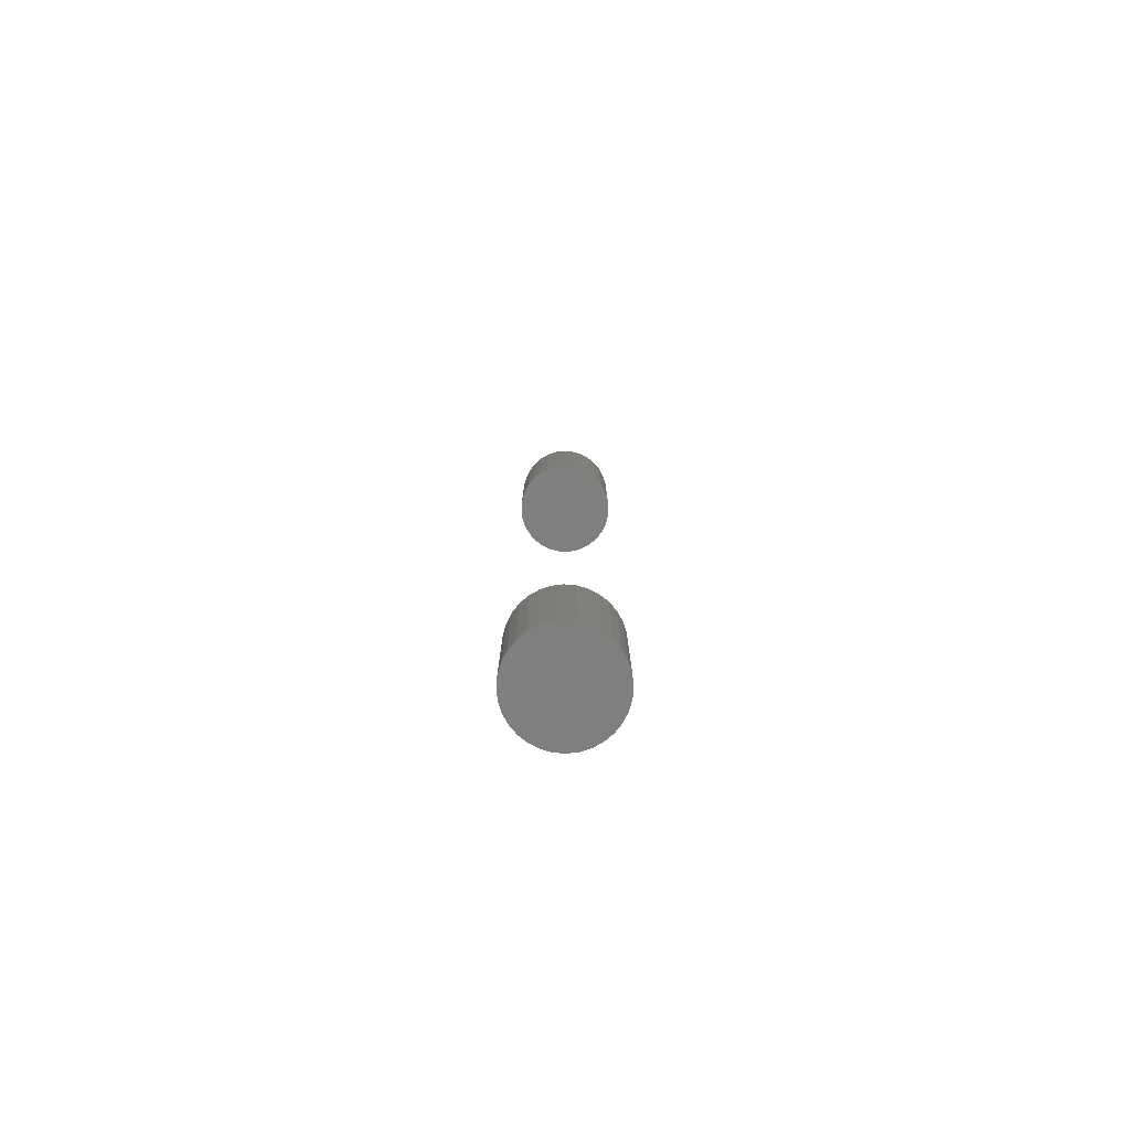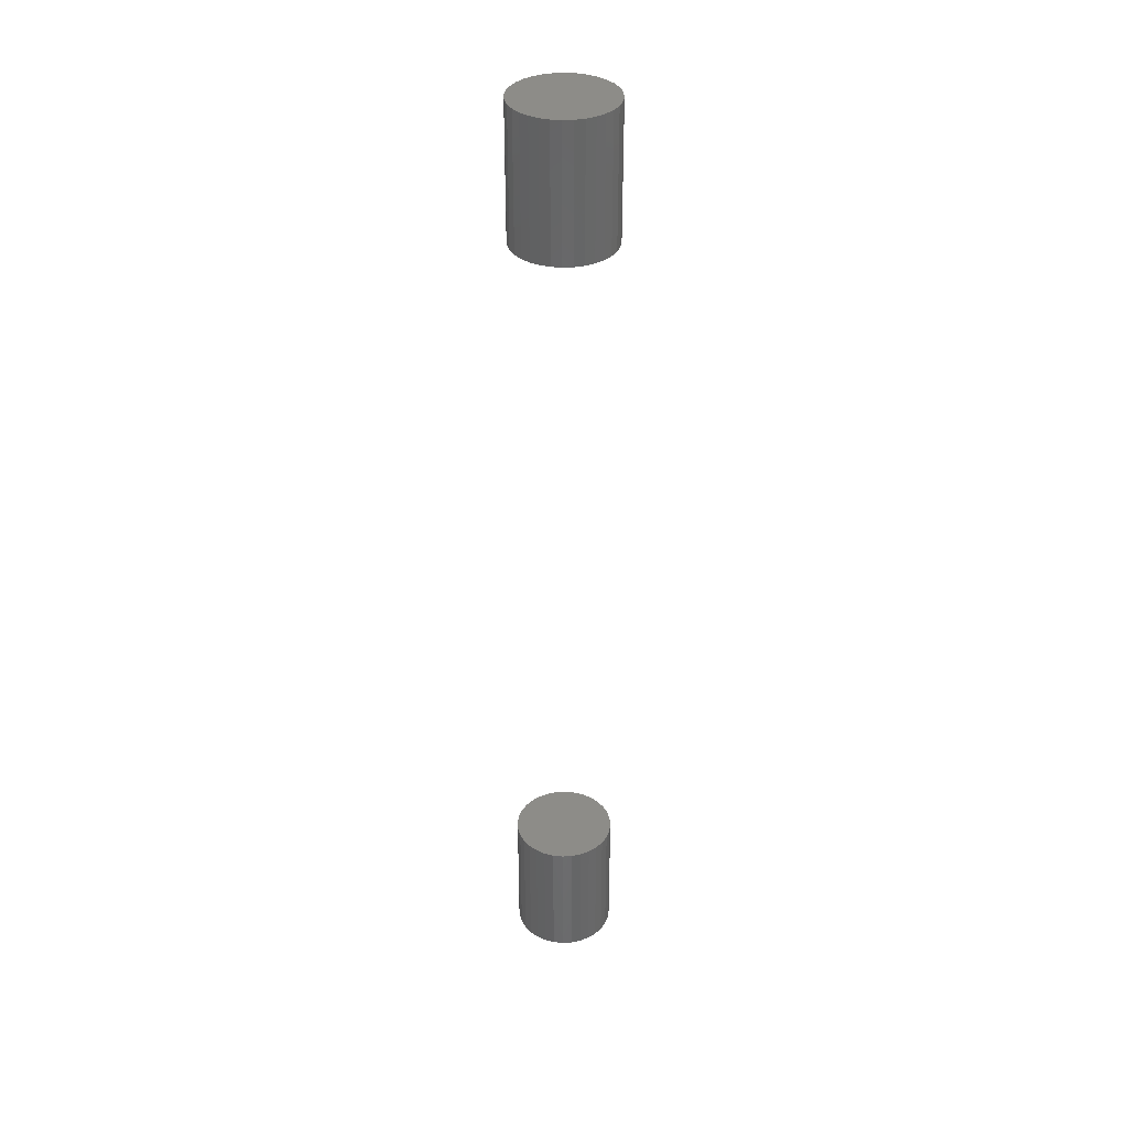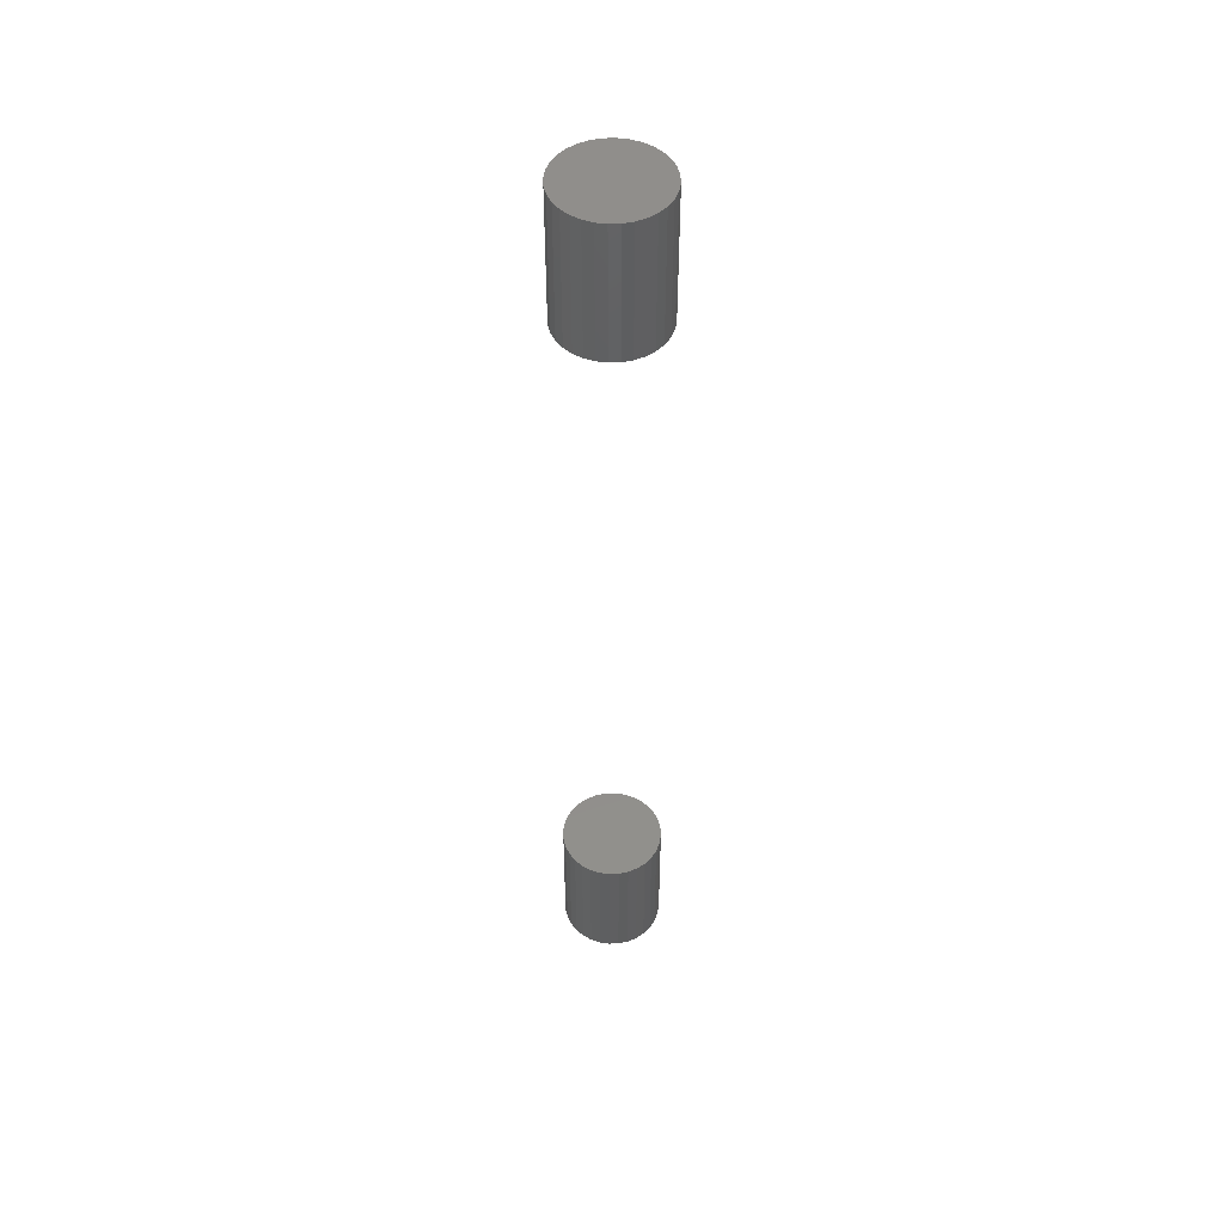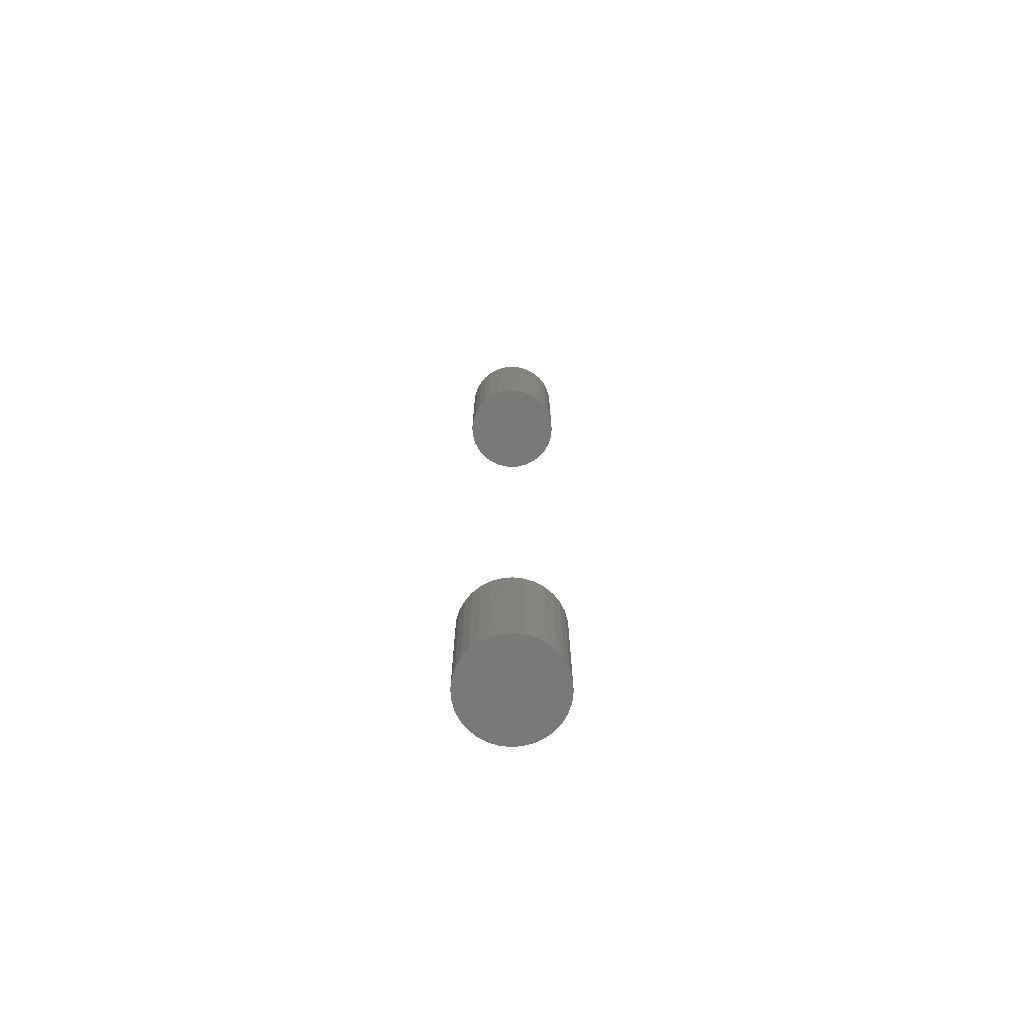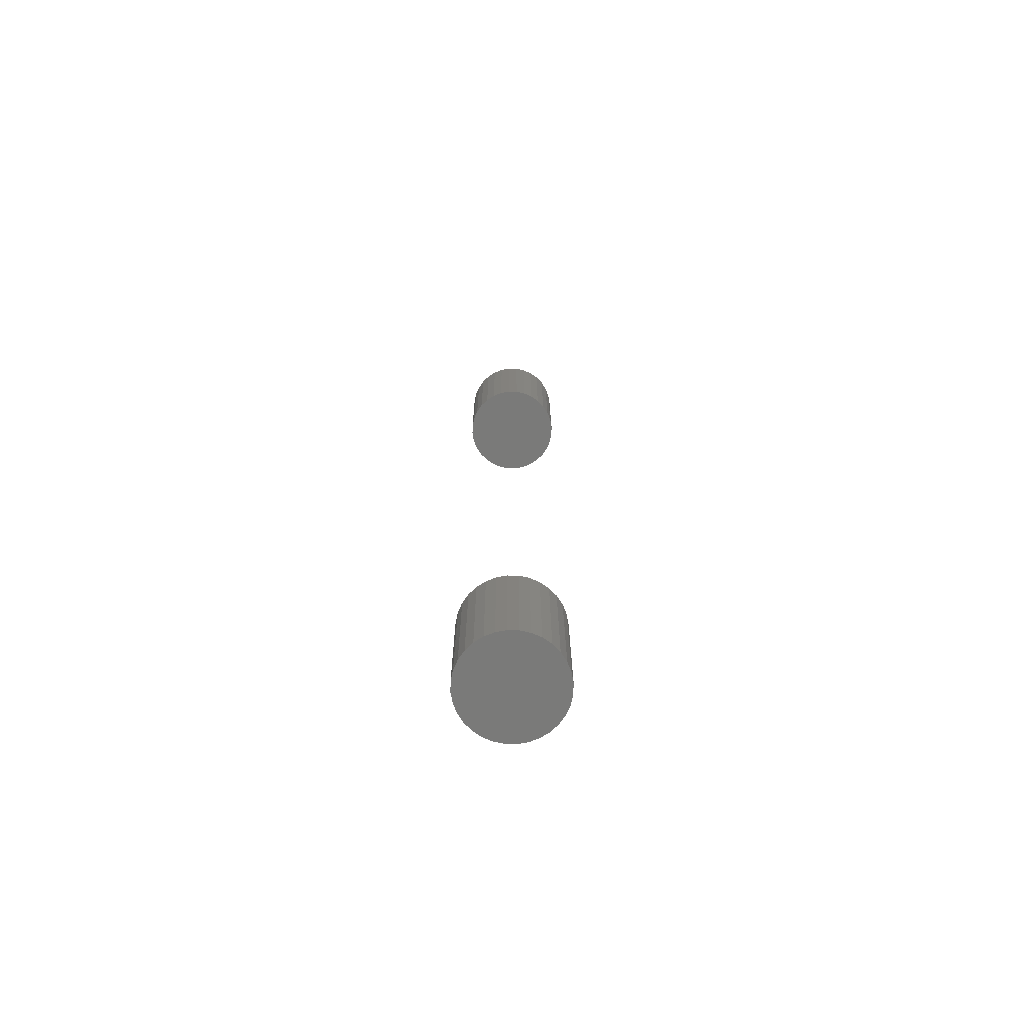
<metadata>
{"format":"stl","ext":"stl","renderer":"f3d","projection":"perspective","resolution":1024,"background":"white","views":[{"elev":-79.3,"azim":46.2,"up":"+Y"},{"elev":36.1,"azim":103.1,"up":"+Y"},{"elev":49.3,"azim":25.9,"up":"+Y"},{"elev":-72.4,"azim":77.8,"up":"+Y"},{"elev":-72.7,"azim":-29.1,"up":"+Y"}]}
</metadata>
<code>
# stl→obj: 128 verts, 248 faces
v -0.04688 -0.7031 5.801e-18
v -0.04688 -0.8281 5.801e-18
v -0.04596 -0.7031 0.009241
v -0.04596 -0.8281 0.009241
v -0.04327 -0.7031 0.01813
v -0.04327 -0.8281 0.01813
v -0.03889 -0.7031 0.02632
v -0.03889 -0.8281 0.02632
v -0.033 -0.7031 0.03349
v -0.033 -0.8281 0.03349
v -0.02582 -0.7031 0.03939
v -0.02582 -0.8281 0.03939
v -0.01763 -0.7031 0.04376
v -0.01763 -0.8281 0.04376
v -0.008748 -0.7031 0.04646
v -0.008748 -0.8281 0.04646
v 0.0004934 -0.7031 0.04737
v 0.0004934 -0.8281 0.04737
v 0.009735 -0.7031 0.04646
v 0.009735 -0.8281 0.04646
v 0.01862 -0.7031 0.04376
v 0.01862 -0.8281 0.04376
v 0.02681 -0.7031 0.03939
v 0.02681 -0.8281 0.03939
v 0.03399 -0.7031 0.03349
v 0.03399 -0.8281 0.03349
v 0.03988 -0.7031 0.02632
v 0.03988 -0.8281 0.02632
v 0.04426 -0.7031 0.01813
v 0.04426 -0.8281 0.01813
v 0.04695 -0.7031 0.009241
v 0.04695 -0.8281 0.009241
v 0.04786 -0.7031 -1.74e-17
v 0.04786 -0.8281 -5.801e-18
v -0.04688 0.07812 5.801e-18
v -0.04688 -0.04688 5.801e-18
v -0.04596 0.07812 0.009241
v -0.04596 -0.04688 0.009241
v -0.04327 0.07812 0.01813
v -0.04327 -0.04688 0.01813
v -0.03889 0.07812 0.02632
v -0.03889 -0.04688 0.02632
v -0.033 0.07812 0.03349
v -0.033 -0.04688 0.03349
v -0.02582 0.07812 0.03939
v -0.02582 -0.04688 0.03939
v -0.01763 0.07812 0.04376
v -0.01763 -0.04688 0.04376
v -0.008748 0.07812 0.04646
v -0.008748 -0.04688 0.04646
v 0.0004934 0.07812 0.04737
v 0.0004934 -0.04688 0.04737
v 0.009735 0.07812 0.04646
v 0.009735 -0.04688 0.04646
v 0.01862 0.07812 0.04376
v 0.01862 -0.04688 0.04376
v 0.02681 0.07812 0.03939
v 0.02681 -0.04688 0.03939
v 0.03399 0.07812 0.03349
v 0.03399 -0.04688 0.03349
v 0.03988 0.07812 0.02632
v 0.03988 -0.04688 0.02632
v 0.04426 0.07812 0.01813
v 0.04426 -0.04688 0.01813
v 0.04695 0.07812 0.009241
v 0.04695 -0.04688 0.009241
v 0.04786 0.07812 -1.74e-17
v 0.04786 -0.04688 -5.801e-18
v 0.04695 -0.7031 -0.009241
v 0.04695 -0.8281 -0.009241
v 0.04426 -0.7031 -0.01813
v 0.04426 -0.8281 -0.01813
v 0.03988 -0.7031 -0.02632
v 0.03988 -0.8281 -0.02632
v 0.03399 -0.7031 -0.03349
v 0.03399 -0.8281 -0.03349
v 0.02681 -0.7031 -0.03939
v 0.02681 -0.8281 -0.03939
v 0.01862 -0.7031 -0.04376
v 0.01862 -0.8281 -0.04376
v 0.009735 -0.7031 -0.04646
v 0.009735 -0.8281 -0.04646
v 0.0004934 -0.7031 -0.04737
v 0.0004934 -0.8281 -0.04737
v -0.008748 -0.7031 -0.04646
v -0.008748 -0.8281 -0.04646
v -0.01763 -0.7031 -0.04376
v -0.01763 -0.8281 -0.04376
v -0.02582 -0.7031 -0.03939
v -0.02582 -0.8281 -0.03939
v -0.033 -0.7031 -0.03349
v -0.033 -0.8281 -0.03349
v -0.03889 -0.7031 -0.02632
v -0.03889 -0.8281 -0.02632
v -0.04327 -0.7031 -0.01813
v -0.04327 -0.8281 -0.01813
v -0.04596 -0.7031 -0.009241
v -0.04596 -0.8281 -0.009241
v 0.04695 0.07812 -0.009241
v 0.04695 -0.04688 -0.009241
v 0.04426 0.07812 -0.01813
v 0.04426 -0.04688 -0.01813
v 0.03988 0.07812 -0.02632
v 0.03988 -0.04688 -0.02632
v 0.03399 0.07812 -0.03349
v 0.03399 -0.04688 -0.03349
v 0.02681 0.07812 -0.03939
v 0.02681 -0.04688 -0.03939
v 0.01862 0.07812 -0.04376
v 0.01862 -0.04688 -0.04376
v 0.009735 0.07812 -0.04646
v 0.009735 -0.04688 -0.04646
v 0.0004934 0.07812 -0.04737
v 0.0004934 -0.04688 -0.04737
v -0.008748 0.07812 -0.04646
v -0.008748 -0.04688 -0.04646
v -0.01763 0.07812 -0.04376
v -0.01763 -0.04688 -0.04376
v -0.02582 0.07812 -0.03939
v -0.02582 -0.04688 -0.03939
v -0.033 0.07812 -0.03349
v -0.033 -0.04688 -0.03349
v -0.03889 0.07812 -0.02632
v -0.03889 -0.04688 -0.02632
v -0.04327 0.07812 -0.01813
v -0.04327 -0.04688 -0.01813
v -0.04596 0.07812 -0.009241
v -0.04596 -0.04688 -0.009241
f 1 2 3
f 3 2 4
f 3 4 5
f 5 4 6
f 5 6 7
f 7 6 8
f 7 8 9
f 9 8 10
f 9 10 11
f 11 10 12
f 11 12 13
f 13 12 14
f 13 14 15
f 15 14 16
f 15 16 17
f 17 16 18
f 17 18 19
f 19 18 20
f 19 20 21
f 21 20 22
f 21 22 23
f 23 22 24
f 23 24 25
f 25 24 26
f 25 26 27
f 27 26 28
f 27 28 29
f 29 28 30
f 29 30 31
f 31 30 32
f 31 32 33
f 33 32 34
f 35 36 37
f 37 36 38
f 37 38 39
f 39 38 40
f 39 40 41
f 41 40 42
f 41 42 43
f 43 42 44
f 43 44 45
f 45 44 46
f 45 46 47
f 47 46 48
f 47 48 49
f 49 48 50
f 49 50 51
f 51 50 52
f 51 52 53
f 53 52 54
f 53 54 55
f 55 54 56
f 55 56 57
f 57 56 58
f 57 58 59
f 59 58 60
f 59 60 61
f 61 60 62
f 61 62 63
f 63 62 64
f 63 64 65
f 65 64 66
f 65 66 67
f 67 66 68
f 33 34 69
f 69 34 70
f 69 70 71
f 71 70 72
f 71 72 73
f 73 72 74
f 73 74 75
f 75 74 76
f 75 76 77
f 77 76 78
f 77 78 79
f 79 78 80
f 79 80 81
f 81 80 82
f 81 82 83
f 83 82 84
f 83 84 85
f 85 84 86
f 85 86 87
f 87 86 88
f 87 88 89
f 89 88 90
f 89 90 91
f 91 90 92
f 91 92 93
f 93 92 94
f 93 94 95
f 95 94 96
f 95 96 97
f 97 96 98
f 97 98 1
f 1 98 2
f 67 68 99
f 99 68 100
f 99 100 101
f 101 100 102
f 101 102 103
f 103 102 104
f 103 104 105
f 105 104 106
f 105 106 107
f 107 106 108
f 107 108 109
f 109 108 110
f 109 110 111
f 111 110 112
f 111 112 113
f 113 112 114
f 113 114 115
f 115 114 116
f 115 116 117
f 117 116 118
f 117 118 119
f 119 118 120
f 119 120 121
f 121 120 122
f 121 122 123
f 123 122 124
f 123 124 125
f 125 124 126
f 125 126 127
f 127 126 128
f 127 128 35
f 35 128 36
f 52 50 48
f 54 52 48
f 54 48 56
f 56 48 46
f 56 46 58
f 58 46 44
f 58 44 60
f 60 44 42
f 60 42 62
f 62 42 40
f 62 40 64
f 64 40 38
f 64 38 66
f 100 126 102
f 102 126 124
f 102 124 104
f 104 124 122
f 104 122 106
f 106 122 120
f 106 120 108
f 108 120 118
f 108 118 110
f 110 118 116
f 110 116 114
f 110 114 112
f 66 38 68
f 68 38 36
f 68 36 100
f 100 36 128
f 100 128 126
f 13 15 17
f 13 17 19
f 21 13 19
f 11 13 21
f 23 11 21
f 9 11 23
f 25 9 23
f 7 9 25
f 27 7 25
f 5 7 27
f 29 5 27
f 3 5 29
f 31 3 29
f 71 95 69
f 93 95 71
f 73 93 71
f 91 93 73
f 75 91 73
f 89 91 75
f 77 89 75
f 87 89 77
f 79 87 77
f 85 87 79
f 83 85 79
f 81 83 79
f 95 97 69
f 69 97 1
f 69 1 33
f 33 1 3
f 33 3 31
f 47 49 51
f 47 51 53
f 55 47 53
f 45 47 55
f 57 45 55
f 43 45 57
f 59 43 57
f 41 43 59
f 61 41 59
f 39 41 61
f 63 39 61
f 37 39 63
f 65 37 63
f 101 125 99
f 123 125 101
f 103 123 101
f 121 123 103
f 105 121 103
f 119 121 105
f 107 119 105
f 117 119 107
f 109 117 107
f 115 117 109
f 113 115 109
f 111 113 109
f 125 127 99
f 99 127 35
f 99 35 67
f 67 35 37
f 67 37 65
f 18 16 14
f 20 18 14
f 20 14 22
f 22 14 12
f 22 12 24
f 24 12 10
f 24 10 26
f 26 10 8
f 26 8 28
f 28 8 6
f 28 6 30
f 30 6 4
f 30 4 32
f 70 96 72
f 72 96 94
f 72 94 74
f 74 94 92
f 74 92 76
f 76 92 90
f 76 90 78
f 78 90 88
f 78 88 80
f 80 88 86
f 80 86 84
f 80 84 82
f 32 4 34
f 34 4 2
f 34 2 70
f 70 2 98
f 70 98 96

</code>
